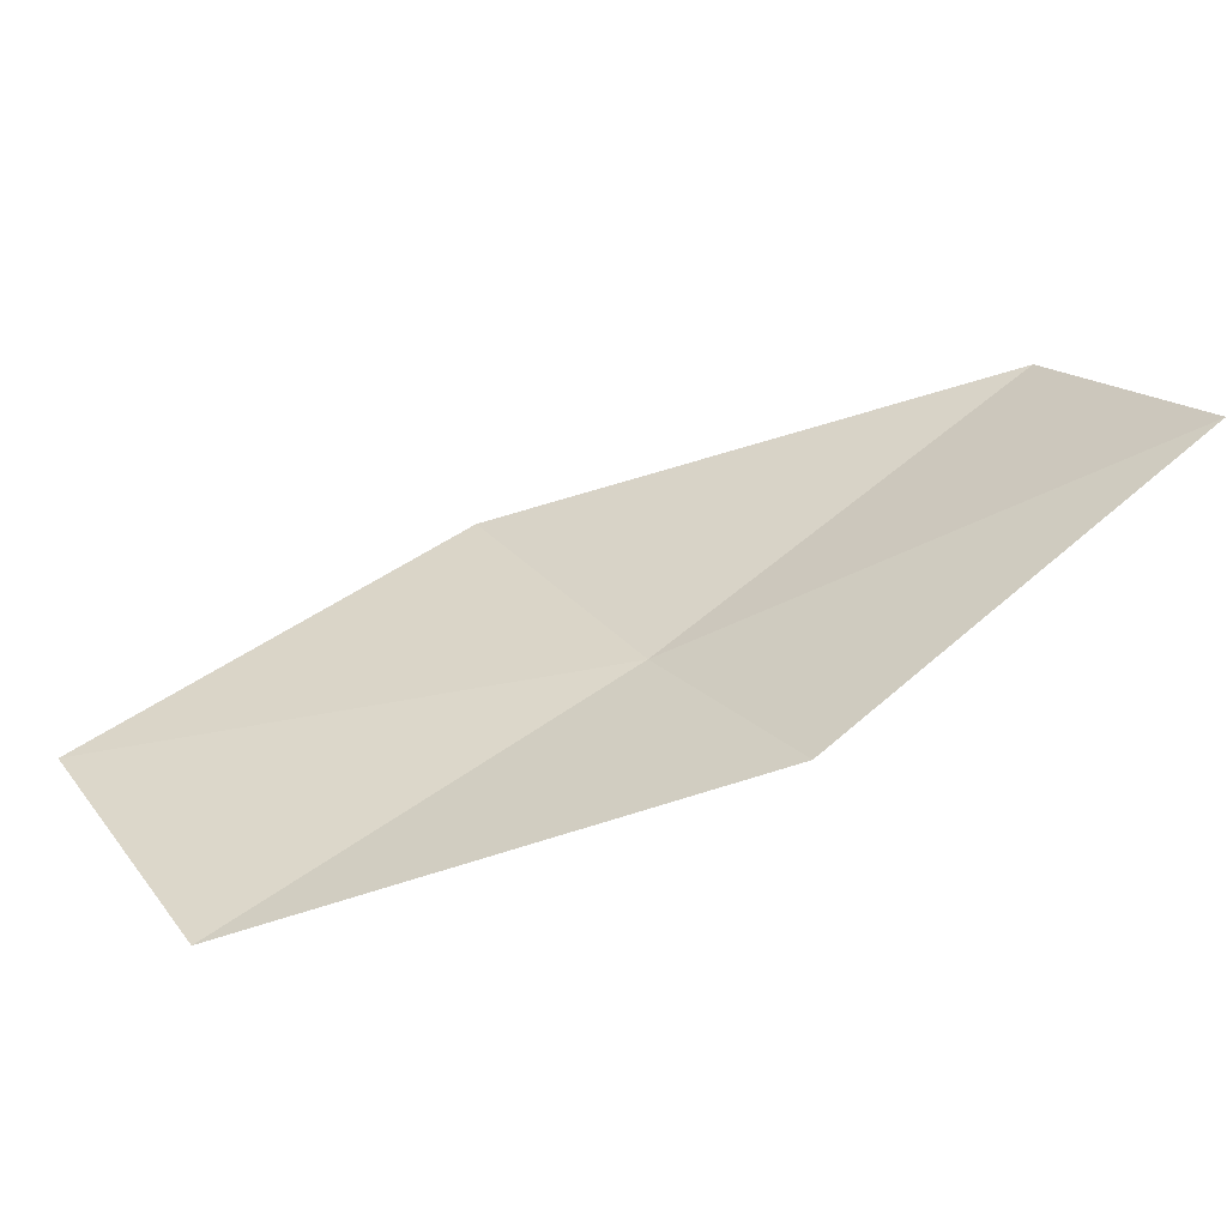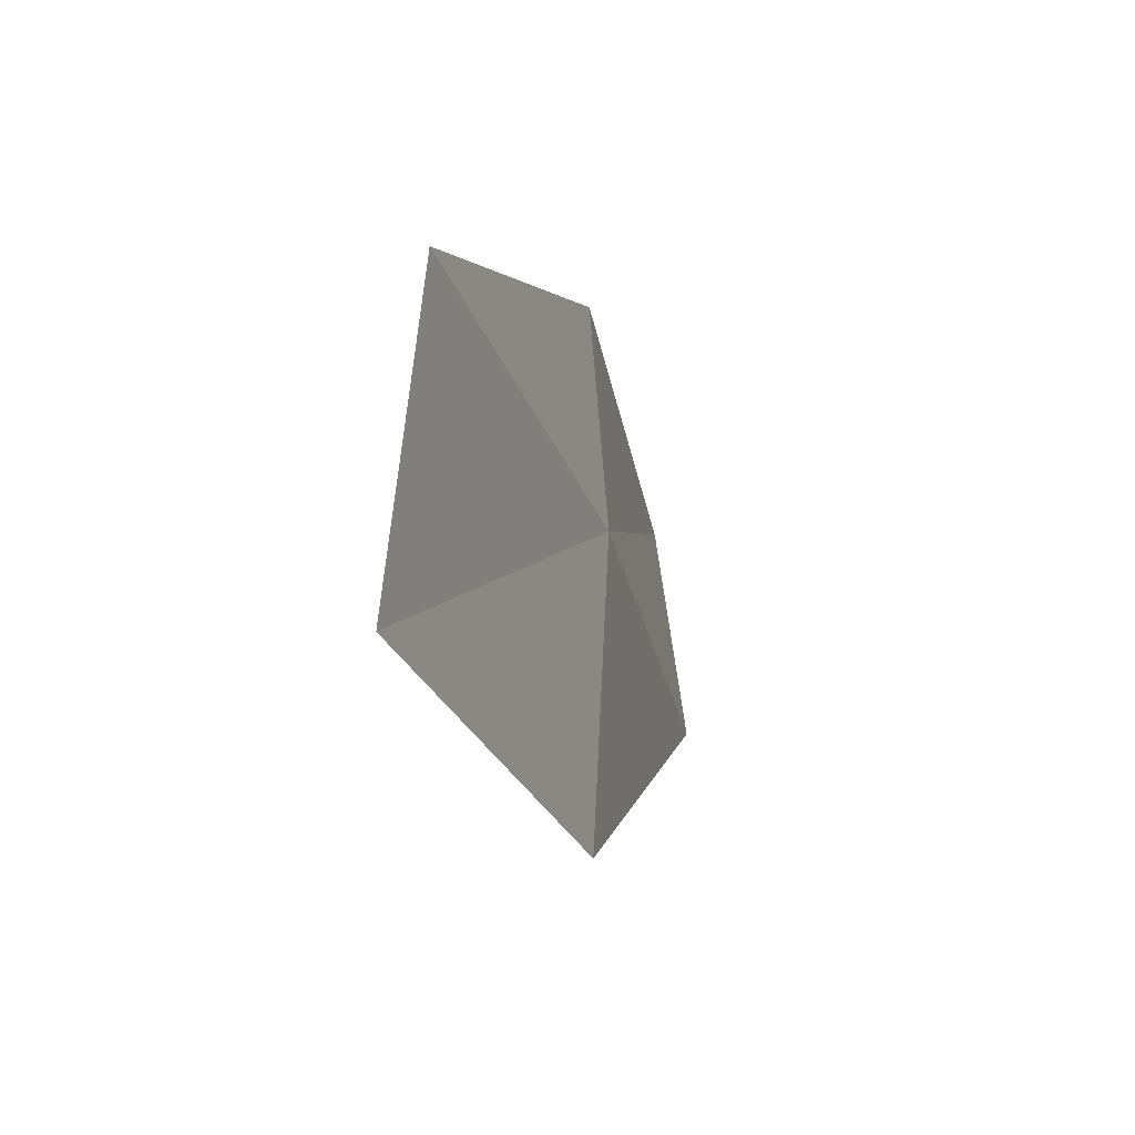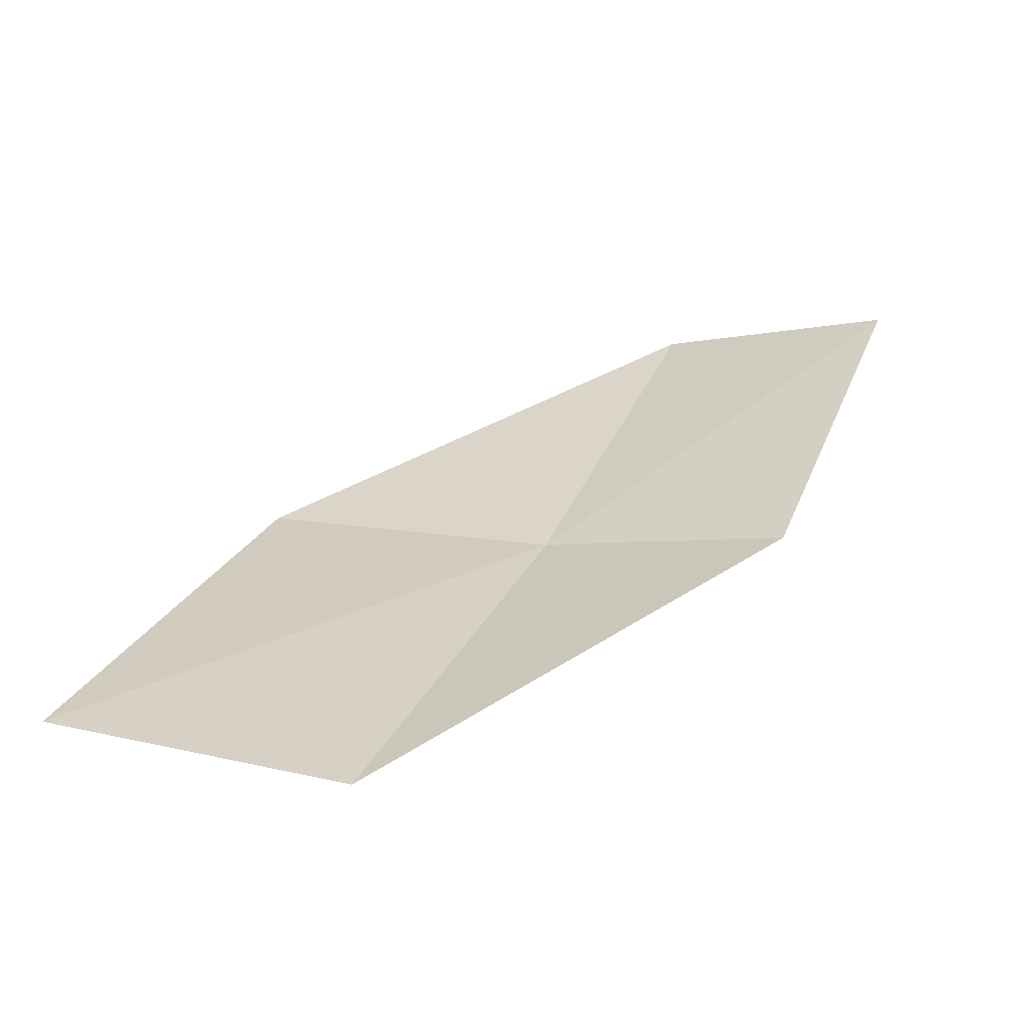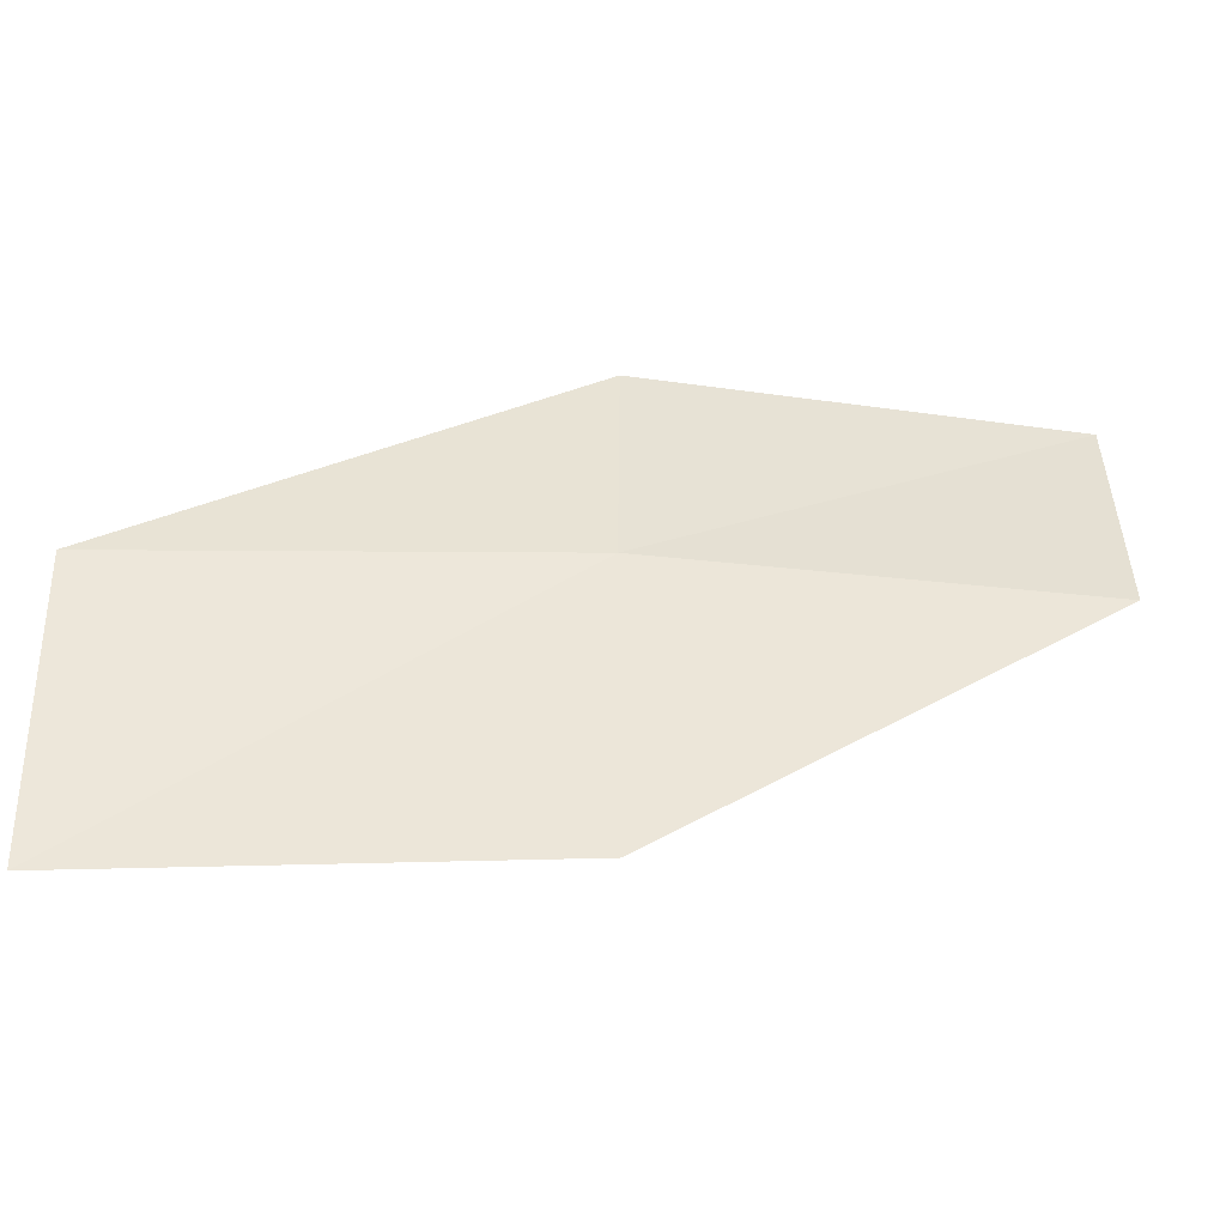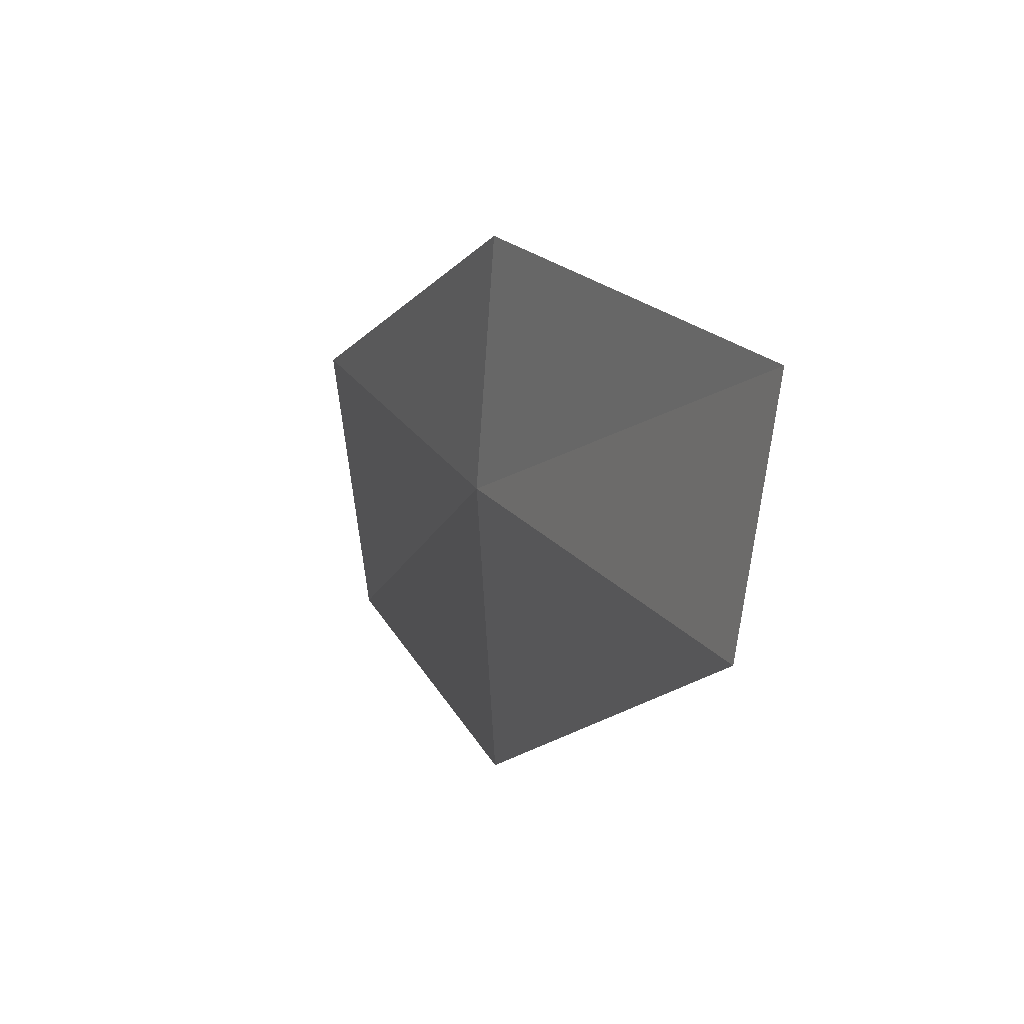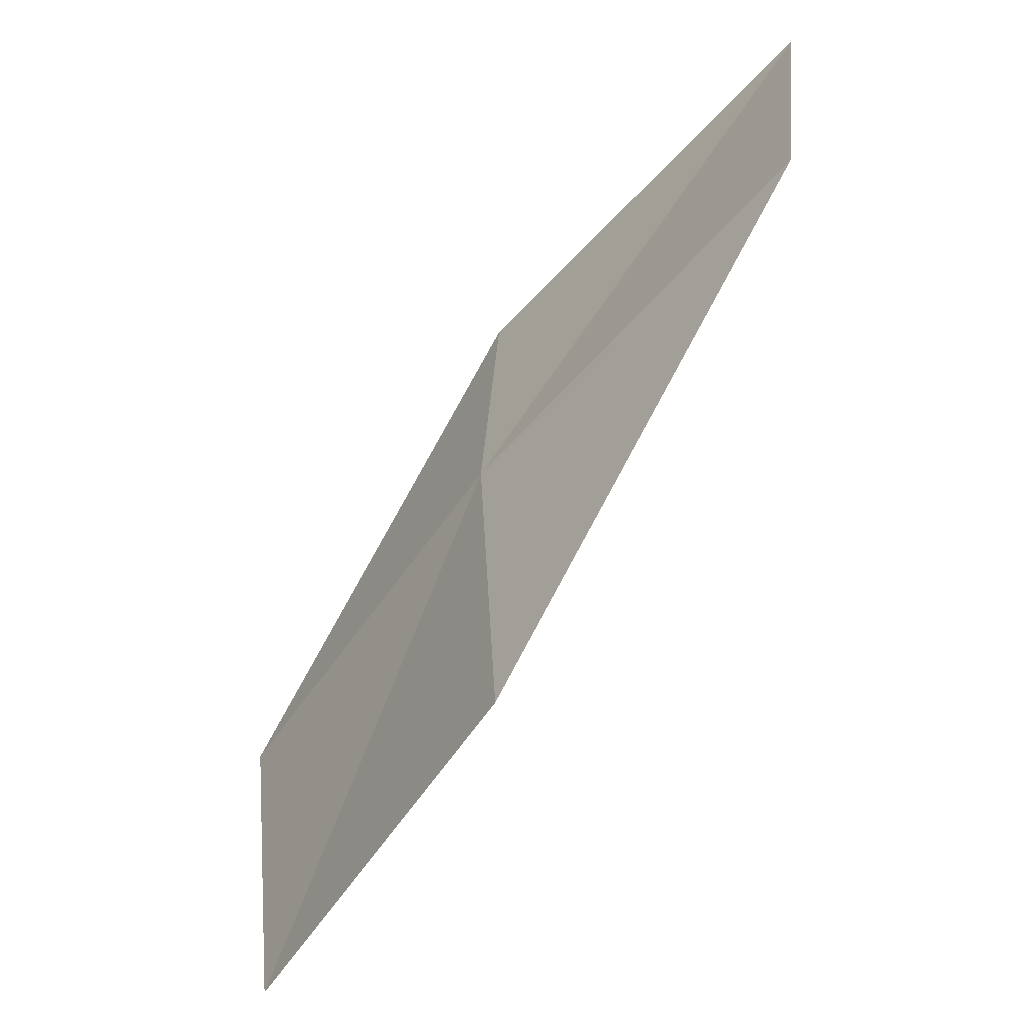
<metadata>
{"format":"obj","ext":"obj","renderer":"f3d","projection":"perspective","resolution":1024,"background":"white","views":[{"elev":24.4,"azim":-30.6,"up":"+Y"},{"elev":-30.2,"azim":-51.3,"up":"+Z"},{"elev":5.4,"azim":-68.5,"up":"+Y"},{"elev":-45.7,"azim":18.5,"up":"+Z"},{"elev":23.8,"azim":88.9,"up":"+Z"},{"elev":-50.1,"azim":78.5,"up":"+Z"}]}
</metadata>
<code>
v 3.587 -16.9 17.64
v 1.921 -17.55 17.57
v 1.907 -17.42 16.35
v 3.573 -16.84 16.41
v 3.573 -16.83 18.63
v 5.143 -16.1 17.69
v 5.107 -15.99 18.68
f 1 3 2
f 1 4 3
f 1 2 5
f 1 6 4
f 1 5 7
f 1 7 6

</code>
